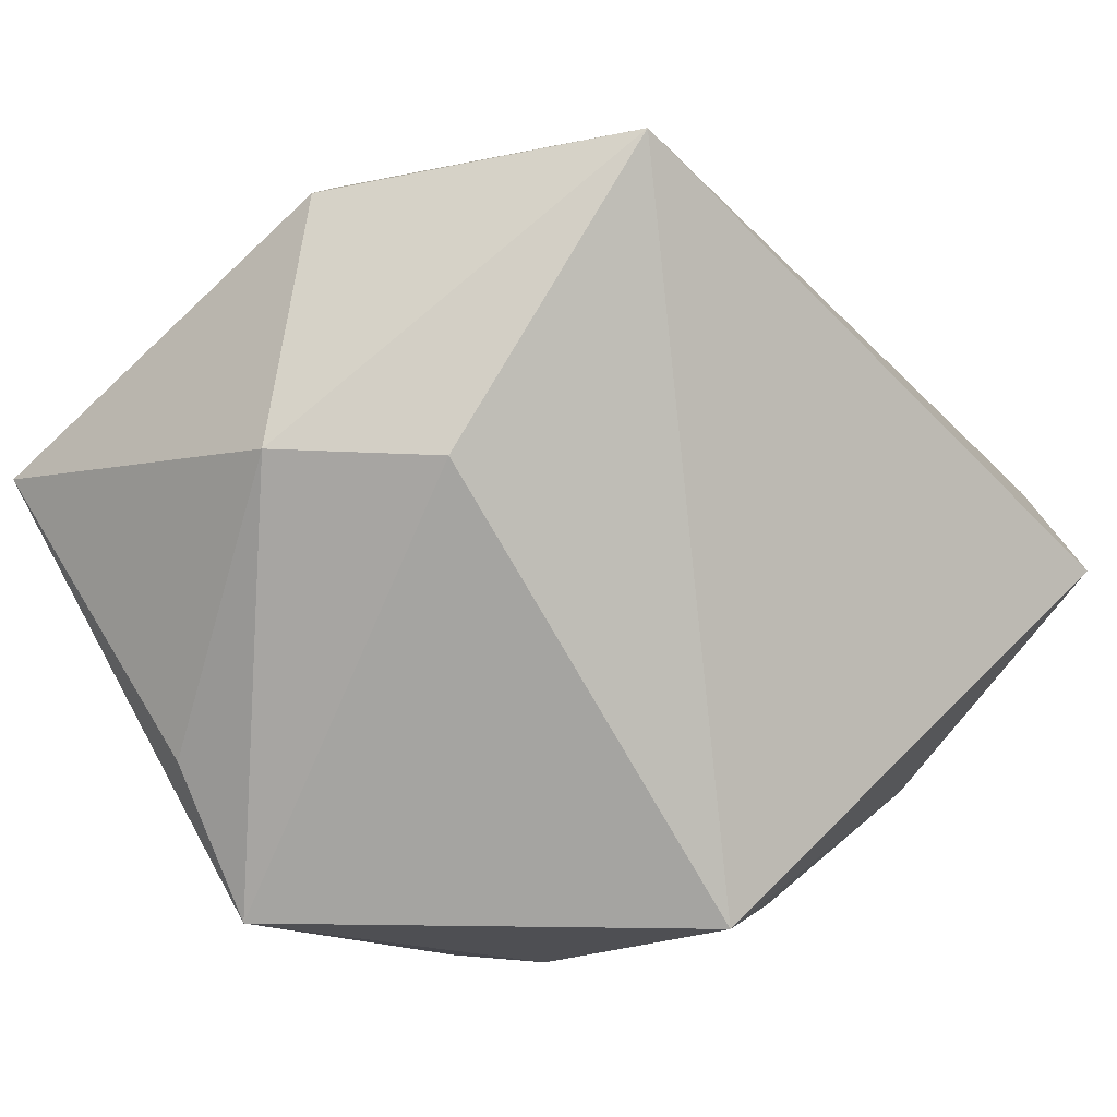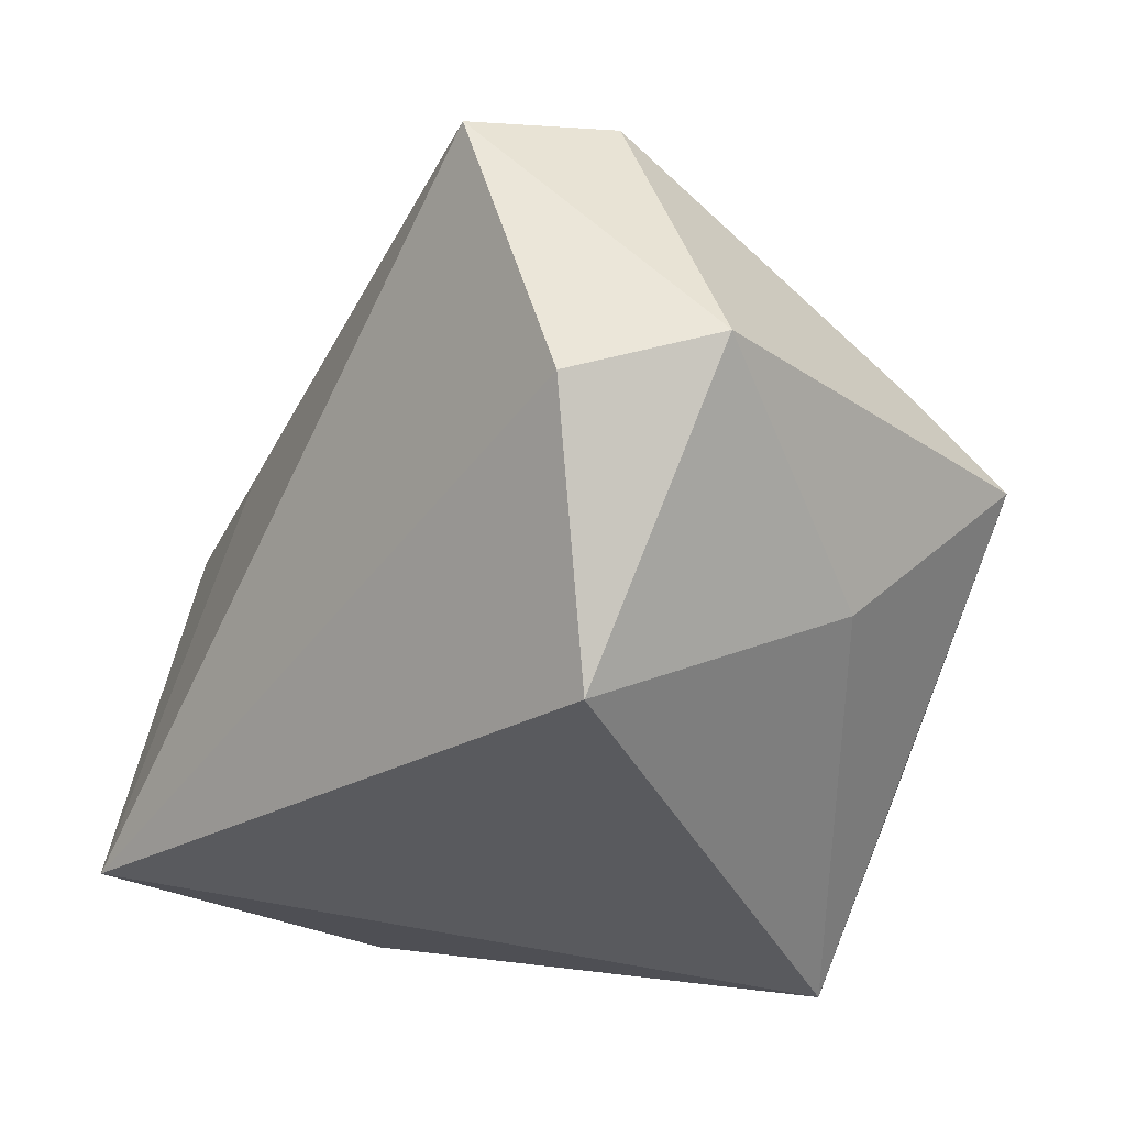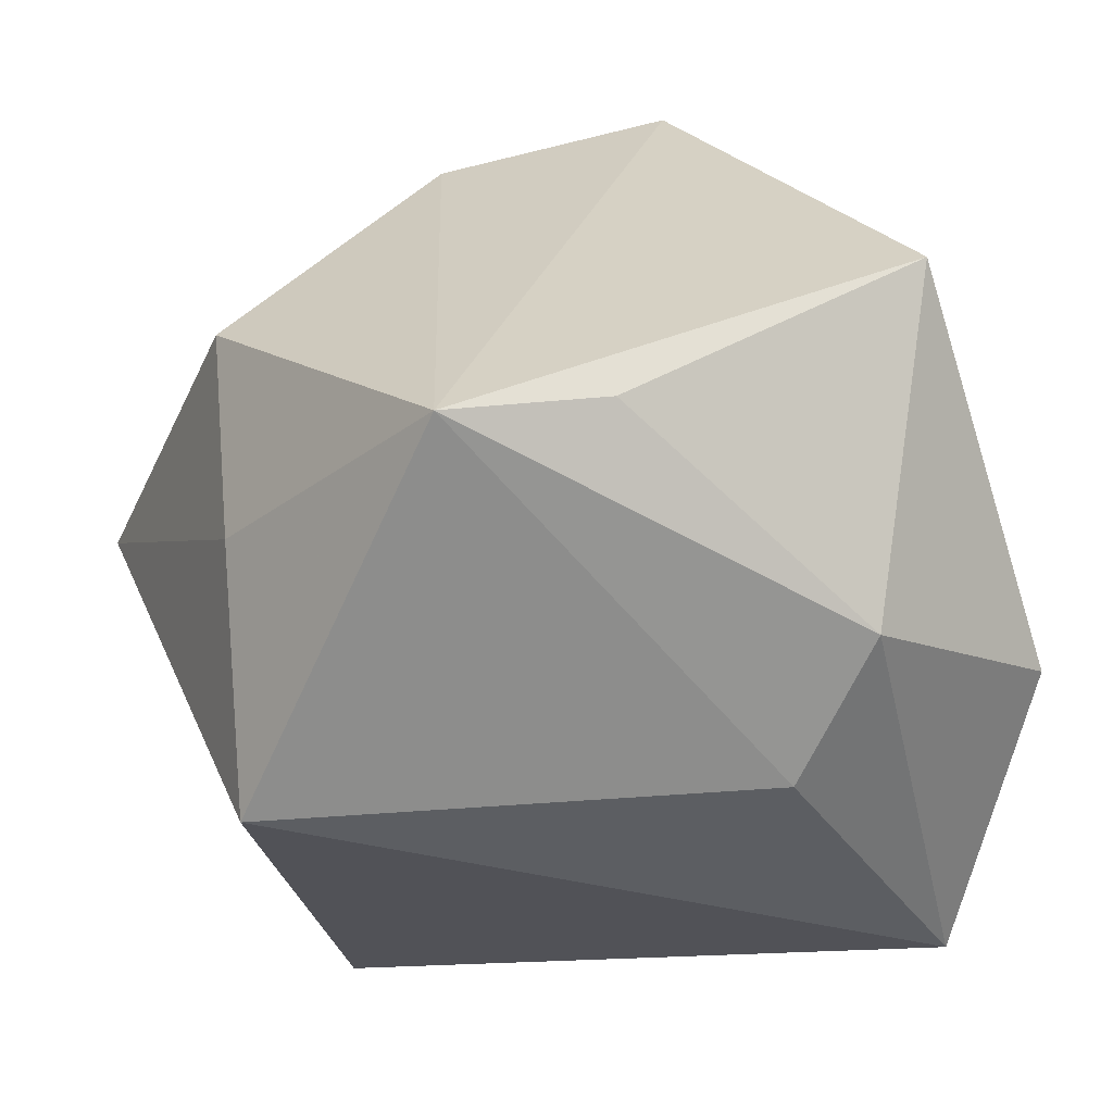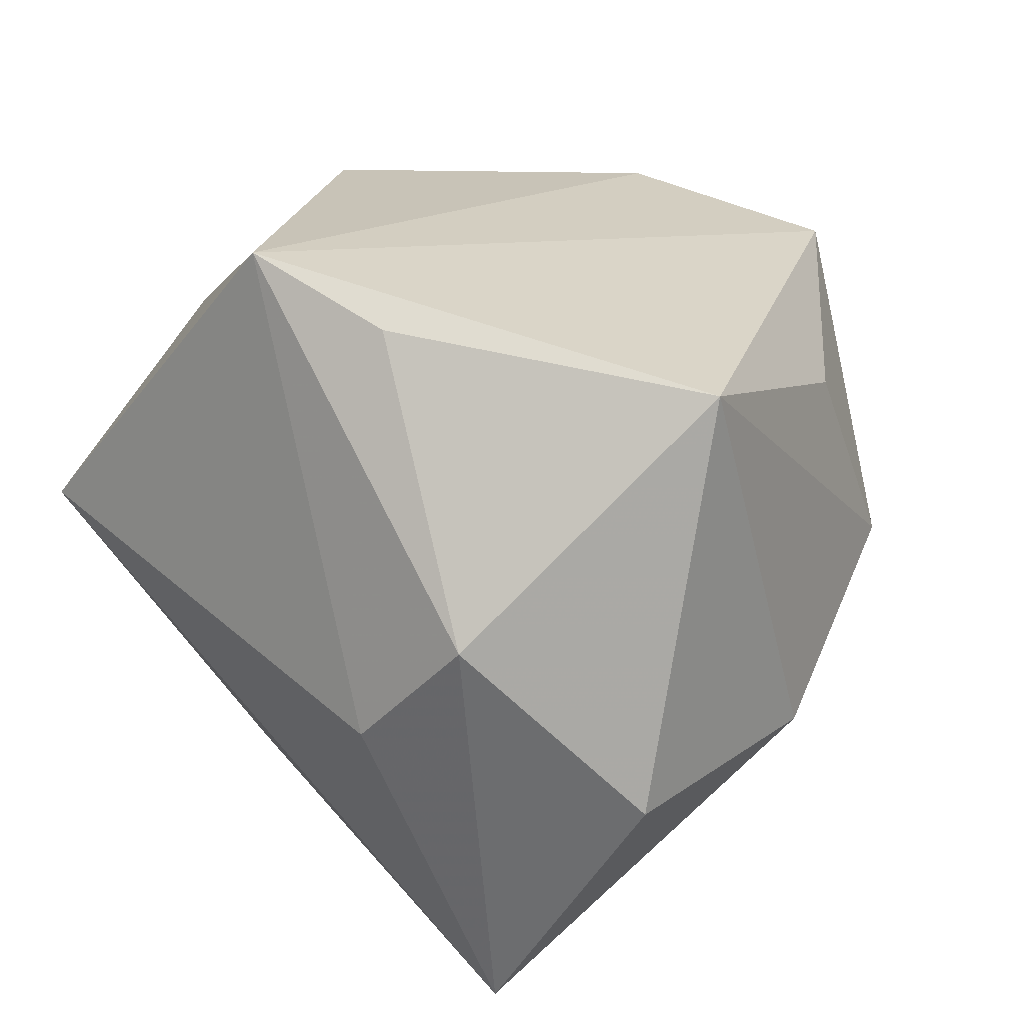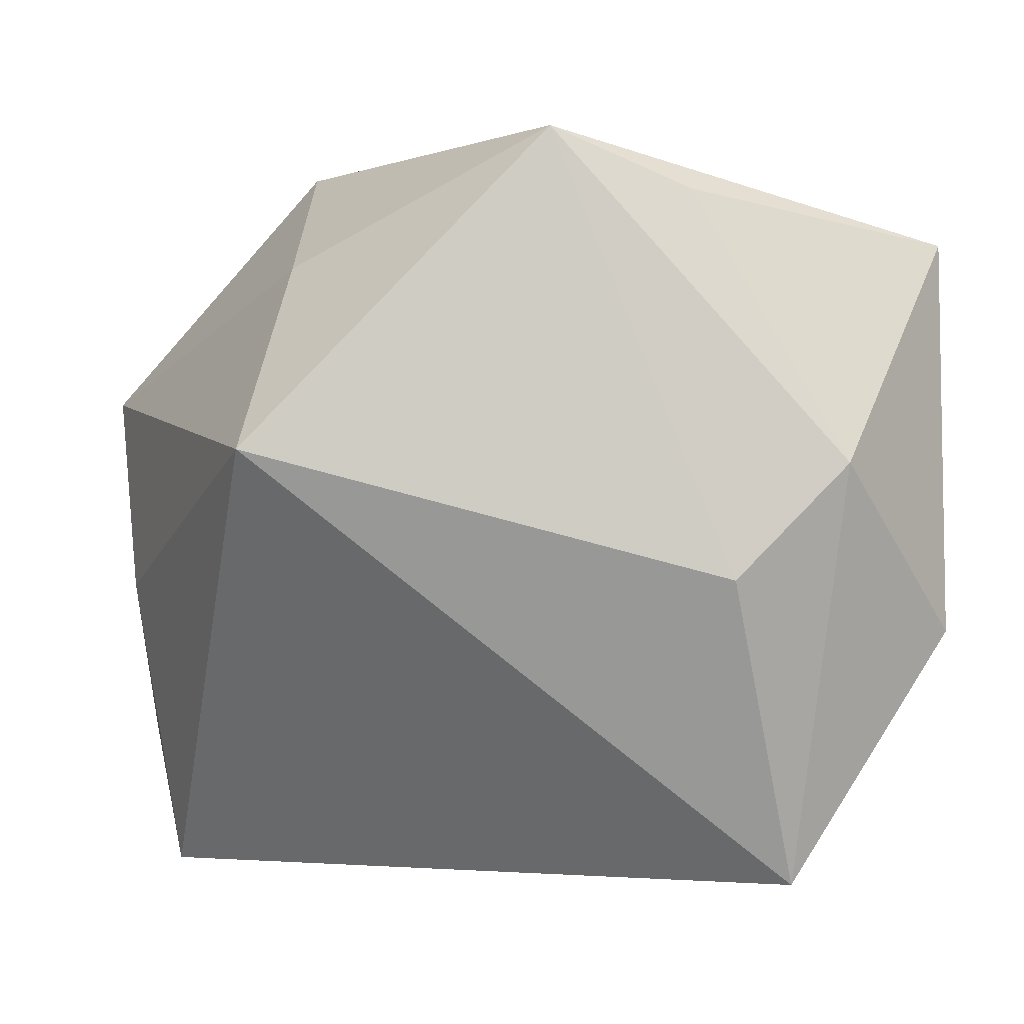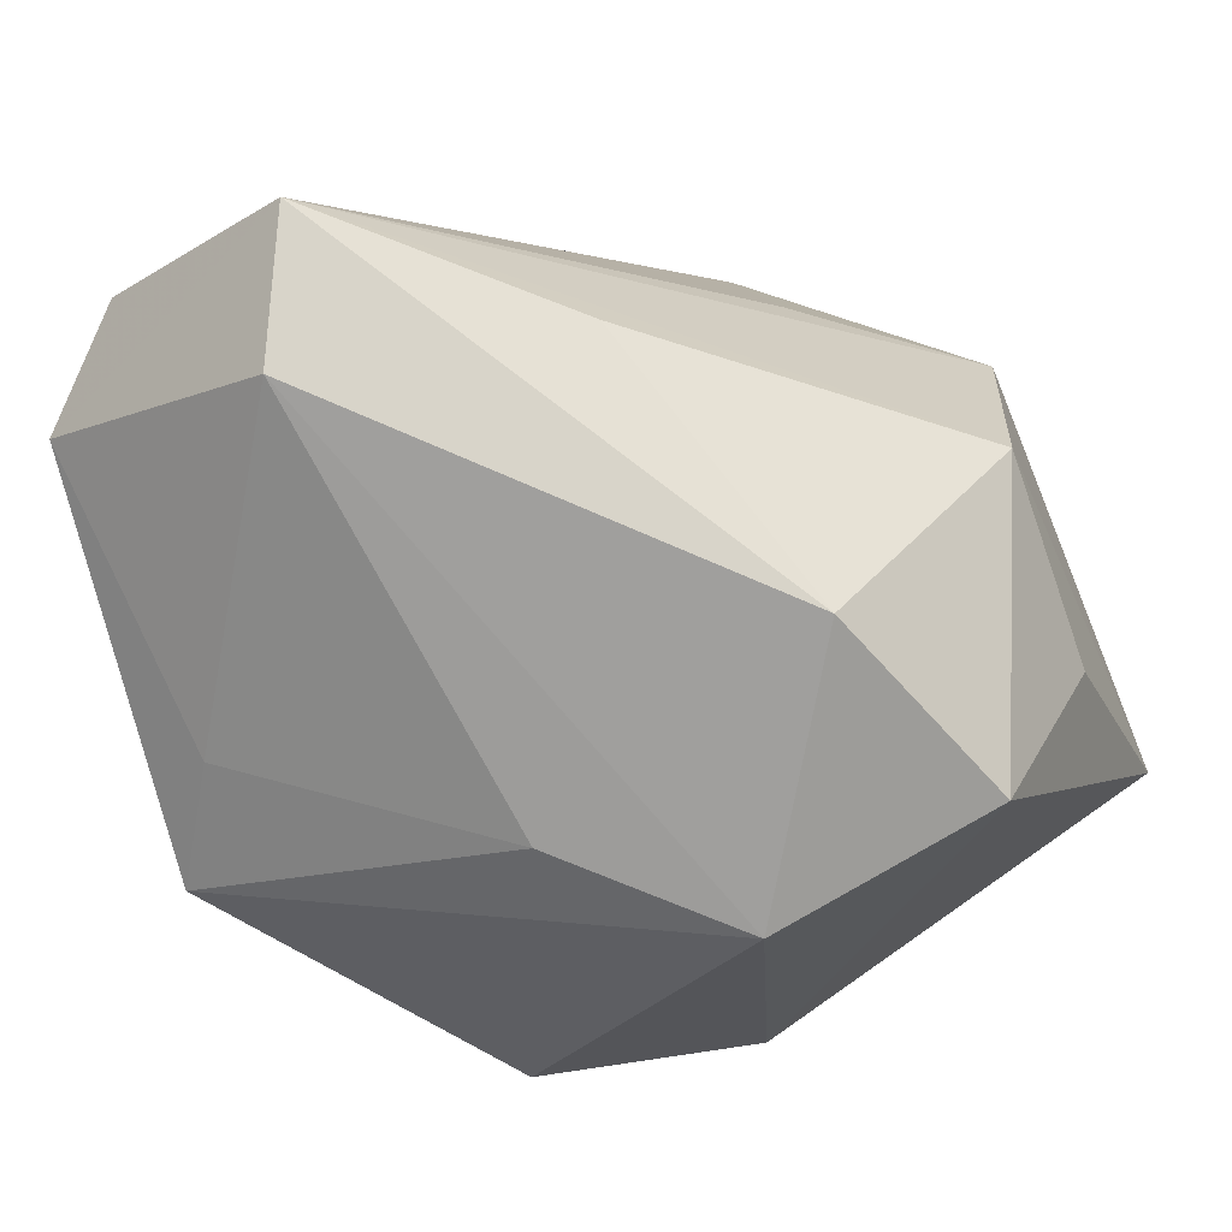
<metadata>
{"format":"obj","ext":"obj","renderer":"f3d","projection":"perspective","resolution":1024,"background":"white","views":[{"elev":-76.5,"azim":134.6,"up":"+Y"},{"elev":4.2,"azim":-137.9,"up":"+Y"},{"elev":-59.6,"azim":19.2,"up":"+Y"},{"elev":20.9,"azim":44.7,"up":"+Z"},{"elev":0.0,"azim":-2.1,"up":"+Z"},{"elev":74.7,"azim":-20.4,"up":"+Y"}]}
</metadata>
<code>
v 0.01439 -0.02642 0.02794
v 0.02351 -0.0228 -0.03217
v -0.0286 0.01984 -0.03217
v -0.03124 -0.003433 -0.03217
v 0.002133 -0.0297 0.03276
v -0.02393 -0.03251 0.005474
v 0.02081 0.009935 -0.01706
v -0.03601 0.001051 -0.006692
v 0.0386 -0.0125 0.02461
v -0.01465 0.0384 -0.02727
v 0.03097 0.01942 0.002632
v -0.01323 0.02168 0.01917
v -0.03349 0.01771 0.003981
v 0.0315 0.01053 0.01891
v 0.01131 0.03409 0.01337
v 4.5e-05 0.02051 0.03088
v 0.03653 0.001642 -0.009111
v -0.03832 0.009817 0.0109
v 0.02731 -0.03057 0.004442
v 0.01978 0.02339 0.02813
v 0.01743 -0.03251 -0.005404
v -0.03625 0.02268 -0.02191
v 0.003842 0.03299 -0.01283
v -0.01995 0.03813 -0.01535
v 0.03779 -0.01947 -0.01026
v -0.02007 -0.01767 0.02179
v -0.01858 -0.001212 0.03176
f 4 2 6
f 8 18 22
f 22 4 8
f 6 18 8
f 8 4 6
f 15 10 24
f 24 10 22
f 3 4 22
f 22 10 3
f 2 4 3
f 3 10 2
f 6 2 21
f 2 19 21
f 2 17 25
f 25 17 9
f 25 19 2
f 9 19 25
f 11 17 10
f 9 17 11
f 11 14 9
f 2 10 7
f 7 17 2
f 10 17 7
f 6 21 5
f 5 21 19
f 15 24 16
f 22 18 13
f 13 24 22
f 23 10 15
f 15 11 23
f 23 11 10
f 1 19 9
f 9 5 1
f 1 5 19
f 26 18 6
f 6 5 26
f 27 16 18
f 18 26 27
f 5 16 27
f 27 26 5
f 15 16 20
f 20 11 15
f 14 11 20
f 9 14 20
f 20 5 9
f 20 16 5
f 12 16 24
f 24 13 12
f 18 16 12
f 12 13 18

</code>
